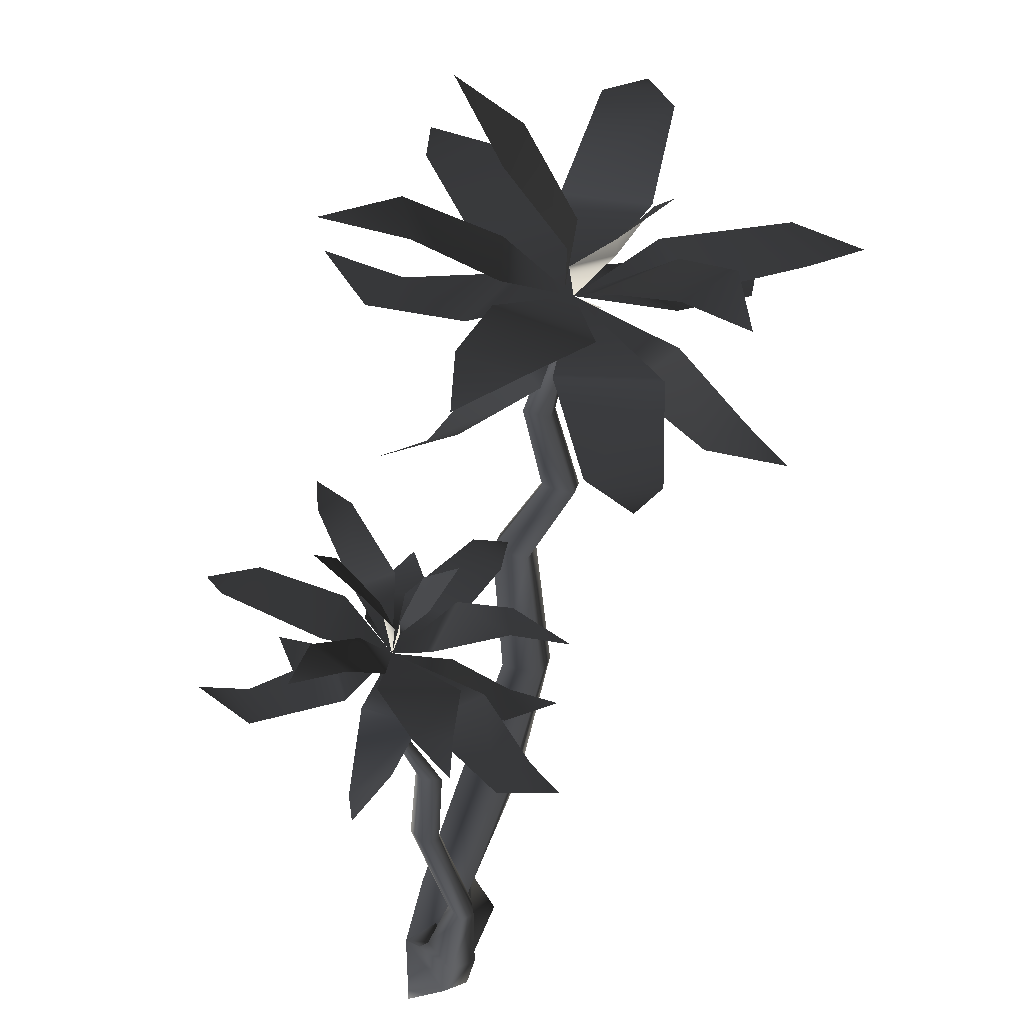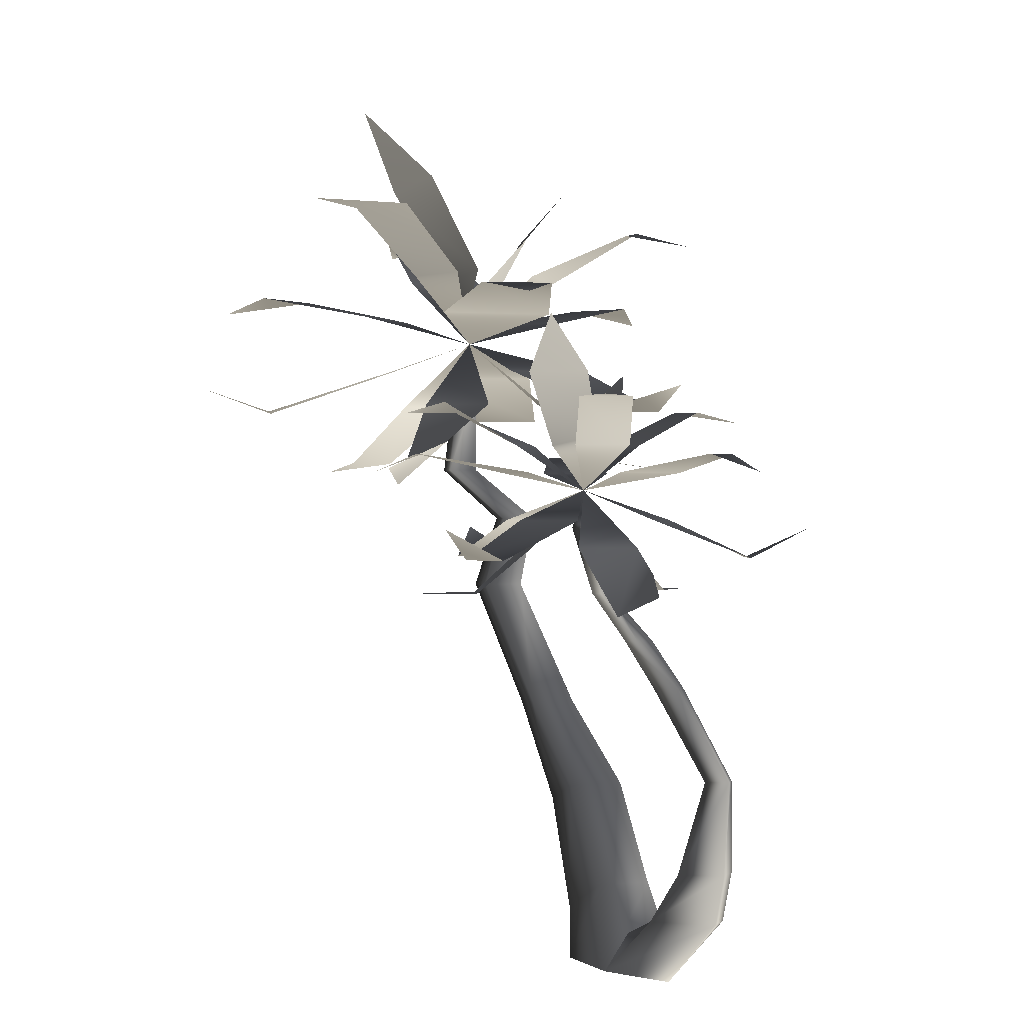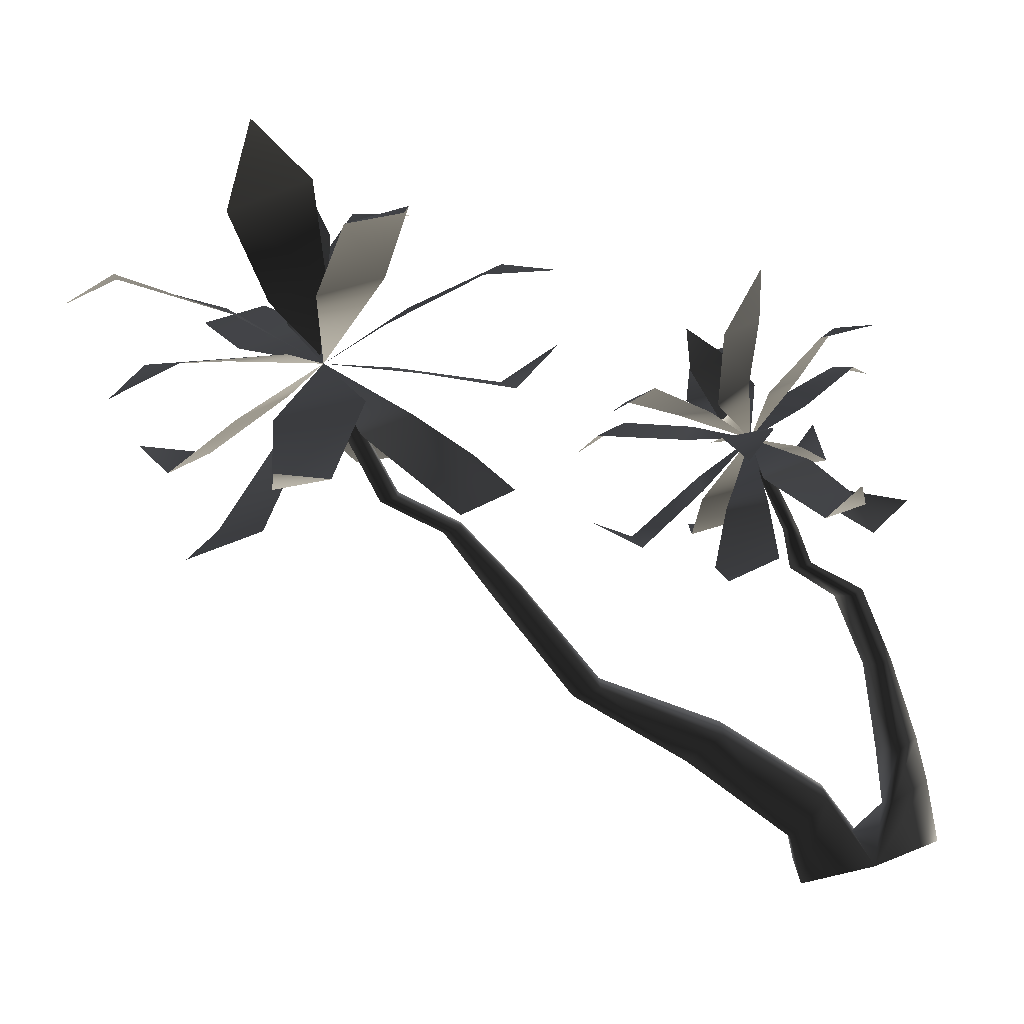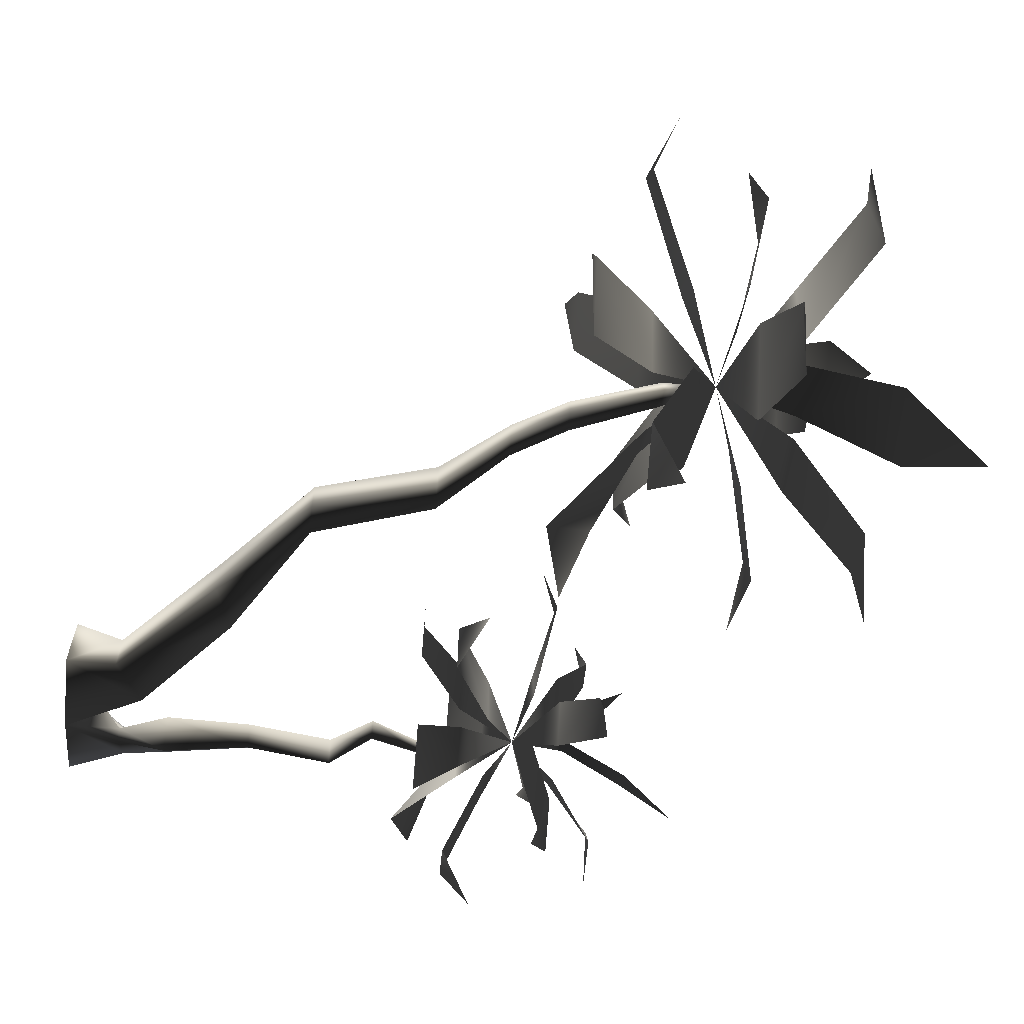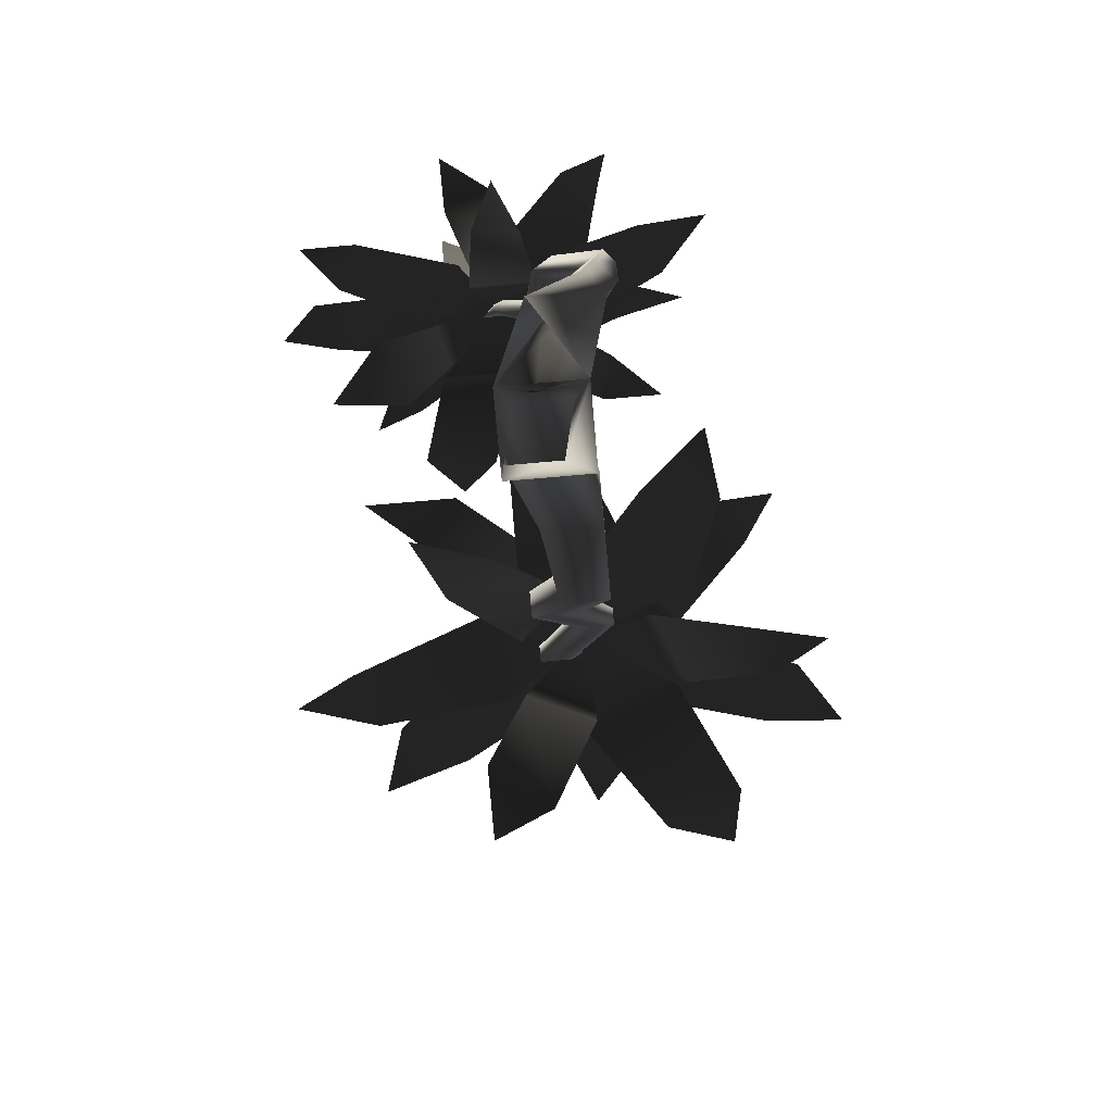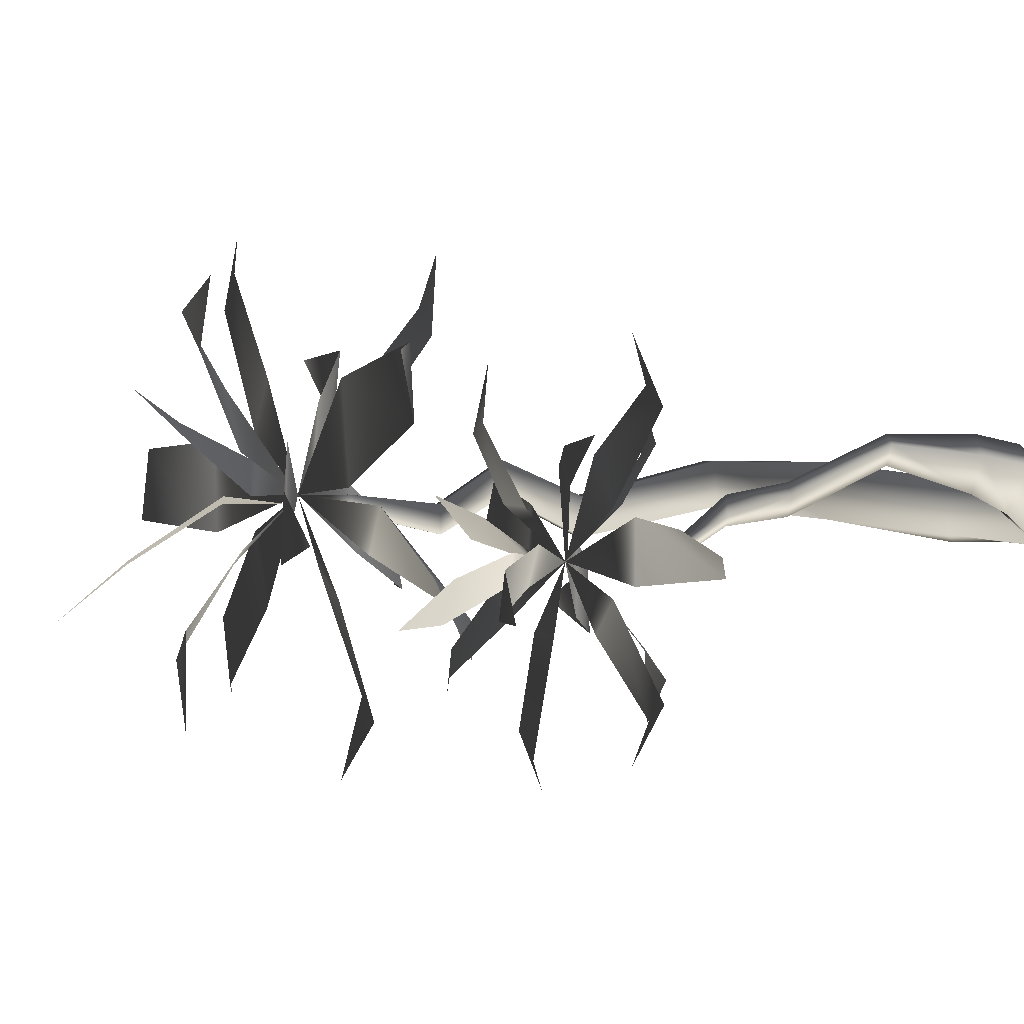
<metadata>
{"format":"obj","ext":"obj","renderer":"f3d","projection":"perspective","resolution":1024,"background":"white","views":[{"elev":45.7,"azim":-69.7,"up":"+Y"},{"elev":0.2,"azim":-114.5,"up":"+Y"},{"elev":-79.6,"azim":-166.2,"up":"+Z"},{"elev":-63.8,"azim":84.9,"up":"+Z"},{"elev":-73.5,"azim":-85.0,"up":"+Y"},{"elev":2.1,"azim":-106.3,"up":"+Z"}]}
</metadata>
<code>
o 1593
v -73 19 9
v -73 -2 20
v -73 -2 -12
v -73 19 -12
v -38 59 -3
v -38 59 20
v -92 30 14
v -105 -2 20
v 2 97 1
v 2 97 20
v -10 97 1
v 12 148 -12
v 23 148 -12
v 23 148 5
v -10 97 20
v -56 66 20
v -92 30 -8
v -105 -2 -12
v 38 177 5
v 38 177 20
v 31 177 5
v 59 199 -12
v 59 199 1
v 52 199 1
v 31 177 20
v 12 148 5
v -56 66 -3
v 69 236 -3
v 69 236 5
v 62 236 -3
v 69 258 5
v 62 236 5
v 52 199 -12
v 105 270 -12
v 77 270 -44
v 131 280 -52
v 113 280 -81
v 141 274 -90
v 38 270 -21
v 31 270 28
v -5 280 -21
v -12 280 9
v -34 274 -12
v 74 270 55
v 105 270 32
v 98 280 101
v 124 280 86
v 124 274 119
v 62 288 -25
v 34 288 -16
v 41 315 -62
v 16 315 -48
v 16 315 -90
v 41 288 24
v 74 288 50
v 26 307 65
v 48 311 82
v 23 303 96
v 105 288 28
v 98 288 -12
v 146 311 24
v 141 315 -8
v 167 307 5
v 91 244 -29
v 52 244 -39
v 91 225 -85
v 67 225 -94
v 84 236 -121
v 31 244 9
v 45 244 55
v -5 225 36
v 2 225 69
v -27 236 65
v 91 244 46
v 110 244 5
v 134 225 69
v 149 225 36
v 163 236 65
v 59 229 -21
v 38 229 1
v 26 192 -48
v 16 211 -29
v 2 199 -62
v 52 229 36
v 84 229 50
v 52 203 73
v 74 203 86
v 59 199 109
v 98 229 9
v 84 229 -21
v 127 203 -12
v 105 203 -39
v 138 199 -39
v 52 333 -21
v 88 329 -25
v 67 362 -48
v 59 292 5
v 84 288 1
v 69 262 1
v 62 329 50
v 81 307 36
v 55 307 28
v 81 276 20
v 62 280 5
v -115 19 5
v -99 11 1
v -119 19 1
v -127 38 9
v -119 38 24
v -129 19 28
v -129 74 20
v -122 74 28
v -134 74 28
v -127 111 9
v -122 111 1
v -115 111 9
v -129 74 32
v -129 38 32
v -137 19 20
v -134 -2 1
v -105 129 -3
v -99 129 1
v -108 129 1
v -102 148 -16
v -99 148 -12
v -102 148 -8
v -105 129 9
v -122 111 14
v -137 38 24
v -94 174 -21
v -94 174 -16
v -99 174 -16
v -94 189 -16
v -94 174 -12
v -105 148 -12
v -77 196 -44
v -102 196 -44
v -80 203 -81
v -99 203 -90
v -87 196 -103
v -119 196 -12
v -108 196 20
v -144 203 14
v -137 203 28
v -151 196 32
v -73 196 5
v -67 196 -21
v -46 203 14
v -34 203 -3
v -24 196 9
v -105 207 -25
v -119 207 -8
v -129 225 -35
v -137 225 -16
v -151 225 -35
v -102 207 5
v -73 207 5
v -94 221 36
v -80 221 32
v -87 217 59
v -67 207 -25
v -80 207 -39
v -48 221 -52
v -60 225 -62
v -41 221 -71
v -94 177 -44
v -115 177 -29
v -112 162 -75
v -129 162 -67
v -127 174 -90
v -115 177 5
v -92 177 24
v -127 162 42
v -108 162 50
v -127 174 69
v -70 177 -8
v -70 177 -39
v -38 162 -21
v -41 162 -48
v -24 174 -35
v -108 166 -25
v -108 166 1
v -134 140 -21
v -129 156 -3
v -151 148 -12
v -92 166 5
v -70 166 1
v -80 148 28
v -63 148 24
v -63 148 46
v -77 166 -35
v -94 166 -39
v -67 148 -52
v -92 148 -62
v -70 148 -81
v -108 236 -21
v -92 236 -39
v -112 258 -39
v -99 211 -12
v -84 207 -25
v -80 236 9
v -77 221 -8
v -94 221 1
v -84 199 -16
v -94 203 -12
f 1 2 3
f 1 3 4
f 1 4 5
f 1 5 6
f 1 6 7
f 1 7 8
f 1 8 2
f 9 10 6
f 9 6 5
f 9 5 11
f 9 11 12
f 9 12 13
f 9 13 10
f 10 13 14
f 10 14 15
f 10 15 16
f 10 16 6
f 6 16 7
f 7 16 17
f 7 17 18
f 7 18 8
f 19 20 14
f 19 14 13
f 19 13 12
f 19 12 21
f 19 21 22
f 19 22 20
f 20 22 23
f 20 23 24
f 20 24 25
f 20 25 14
f 14 25 26
f 14 26 15
f 15 26 11
f 15 11 27
f 15 27 16
f 16 27 17
f 17 27 4
f 17 4 3
f 17 3 18
f 28 29 23
f 28 23 22
f 28 22 30
f 28 30 31
f 28 31 29
f 29 31 32
f 29 32 24
f 29 24 23
f 31 30 32
f 32 30 33
f 32 33 24
f 24 33 21
f 24 21 25
f 25 21 12
f 25 12 26
f 26 12 11
f 30 22 33
f 33 22 21
f 11 5 27
f 27 5 4
f 34 35 31
f 35 34 36
f 35 36 37
f 37 36 38
f 39 40 31
f 40 39 41
f 40 41 42
f 42 41 43
f 44 45 31
f 45 44 46
f 45 46 47
f 47 46 48
f 49 50 31
f 50 49 51
f 50 51 52
f 52 51 53
f 54 55 31
f 55 54 56
f 55 56 57
f 57 56 58
f 59 60 31
f 60 59 61
f 60 61 62
f 62 61 63
f 64 65 31
f 65 64 66
f 65 66 67
f 67 66 68
f 69 70 31
f 70 69 71
f 70 71 72
f 72 71 73
f 74 75 31
f 75 74 76
f 75 76 77
f 77 76 78
f 79 80 31
f 80 79 81
f 80 81 82
f 82 81 83
f 84 85 31
f 85 84 86
f 85 86 87
f 87 86 88
f 89 90 31
f 90 89 91
f 90 91 92
f 92 91 93
f 94 95 96
f 95 94 97
f 95 97 98
f 98 97 99
f 100 101 102
f 102 101 103
f 102 103 104
f 104 103 31
f 105 106 18
f 105 18 107
f 105 107 108
f 105 108 109
f 105 109 110
f 105 110 8
f 105 8 106
f 111 112 109
f 111 109 108
f 111 108 113
f 111 113 114
f 111 114 115
f 111 115 112
f 112 115 116
f 112 116 117
f 112 117 118
f 112 118 109
f 109 118 110
f 110 118 119
f 110 119 120
f 110 120 8
f 121 122 116
f 121 116 115
f 121 115 114
f 121 114 123
f 121 123 124
f 121 124 122
f 122 124 125
f 122 125 126
f 122 126 127
f 122 127 116
f 116 127 128
f 116 128 117
f 117 128 113
f 117 113 129
f 117 129 118
f 118 129 119
f 119 129 107
f 119 107 18
f 119 18 120
f 130 131 125
f 130 125 124
f 130 124 132
f 130 132 133
f 130 133 131
f 131 133 134
f 131 134 126
f 131 126 125
f 133 132 134
f 134 132 135
f 134 135 126
f 126 135 123
f 126 123 127
f 127 123 114
f 127 114 128
f 128 114 113
f 132 124 135
f 135 124 123
f 113 108 129
f 129 108 107
f 136 137 133
f 137 136 138
f 137 138 139
f 139 138 140
f 141 142 133
f 142 141 143
f 142 143 144
f 144 143 145
f 146 147 133
f 147 146 148
f 147 148 149
f 149 148 150
f 151 152 133
f 152 151 153
f 152 153 154
f 154 153 155
f 156 157 133
f 157 156 158
f 157 158 159
f 159 158 160
f 161 162 133
f 162 161 163
f 162 163 164
f 164 163 165
f 166 167 133
f 167 166 168
f 167 168 169
f 169 168 170
f 171 172 133
f 172 171 173
f 172 173 174
f 174 173 175
f 176 177 133
f 177 176 178
f 177 178 179
f 179 178 180
f 181 182 133
f 182 181 183
f 182 183 184
f 184 183 185
f 186 187 133
f 187 186 188
f 187 188 189
f 189 188 190
f 191 192 133
f 192 191 193
f 192 193 194
f 194 193 195
f 196 197 198
f 197 196 199
f 197 199 200
f 200 199 133
f 201 202 203
f 203 202 204
f 203 204 205
f 204 205 133

</code>
